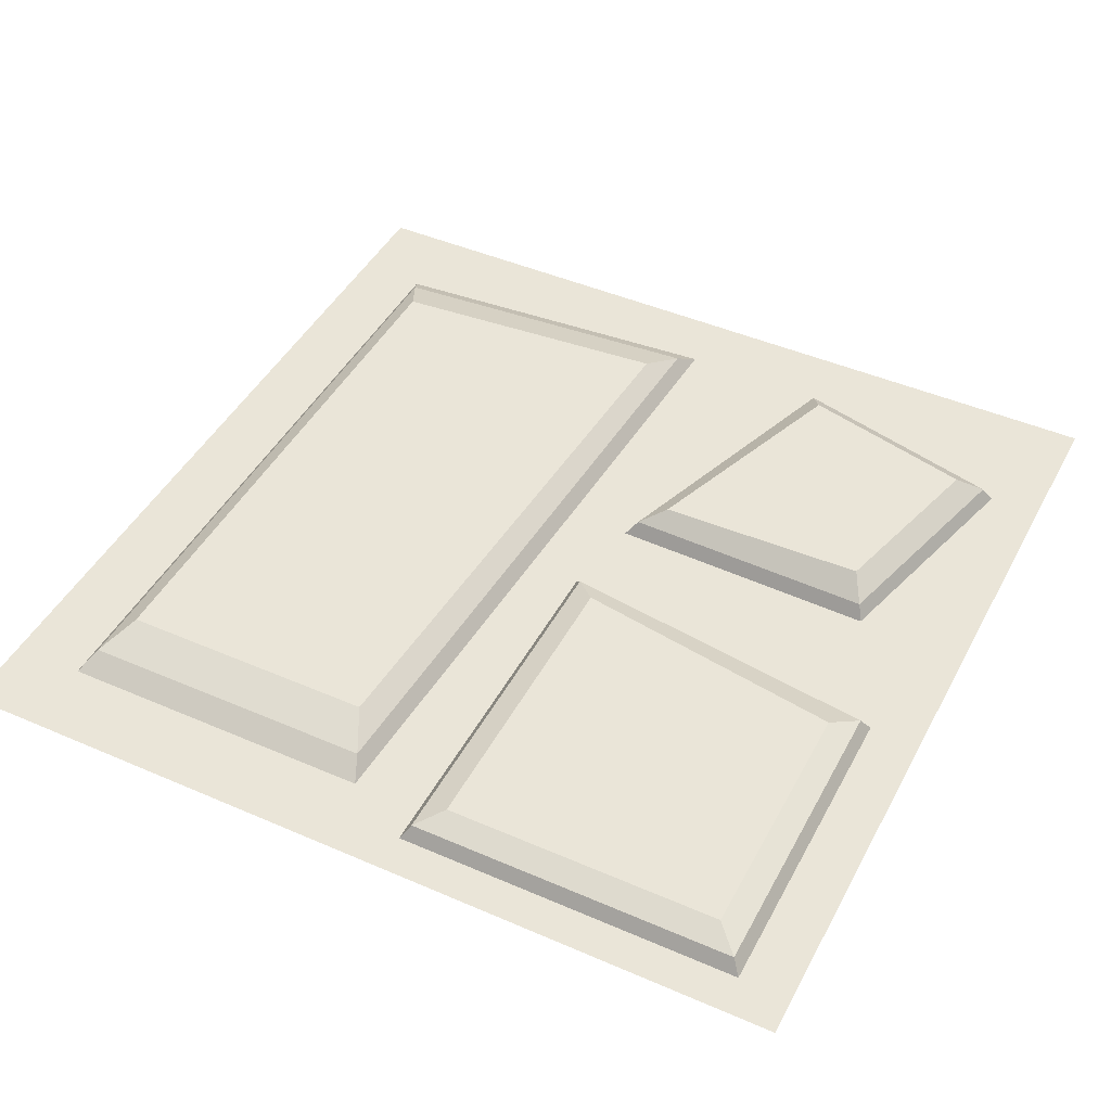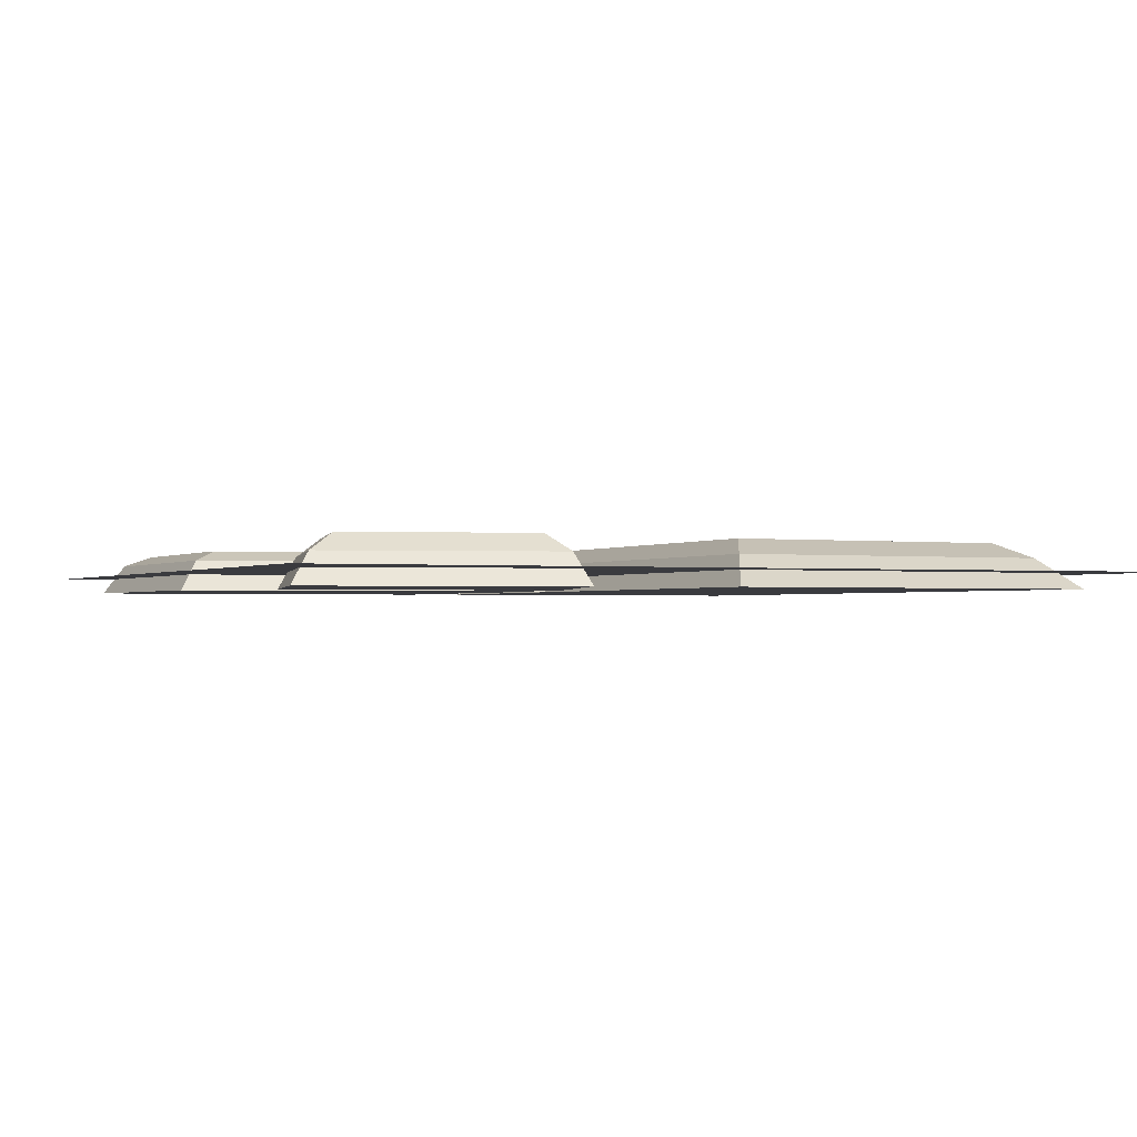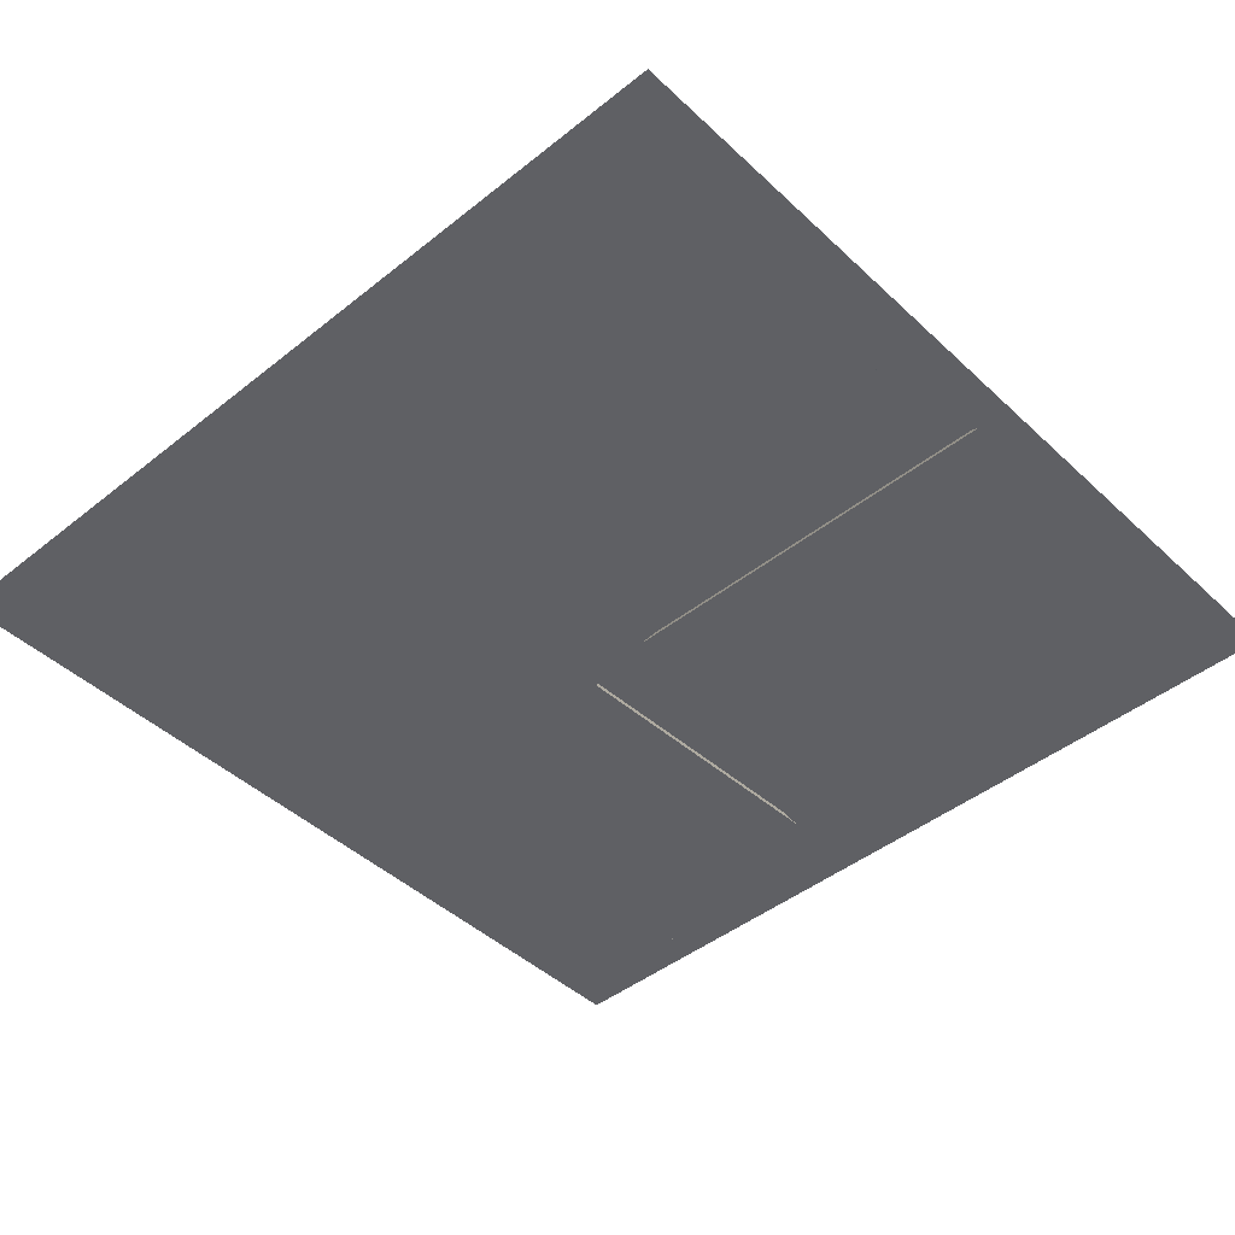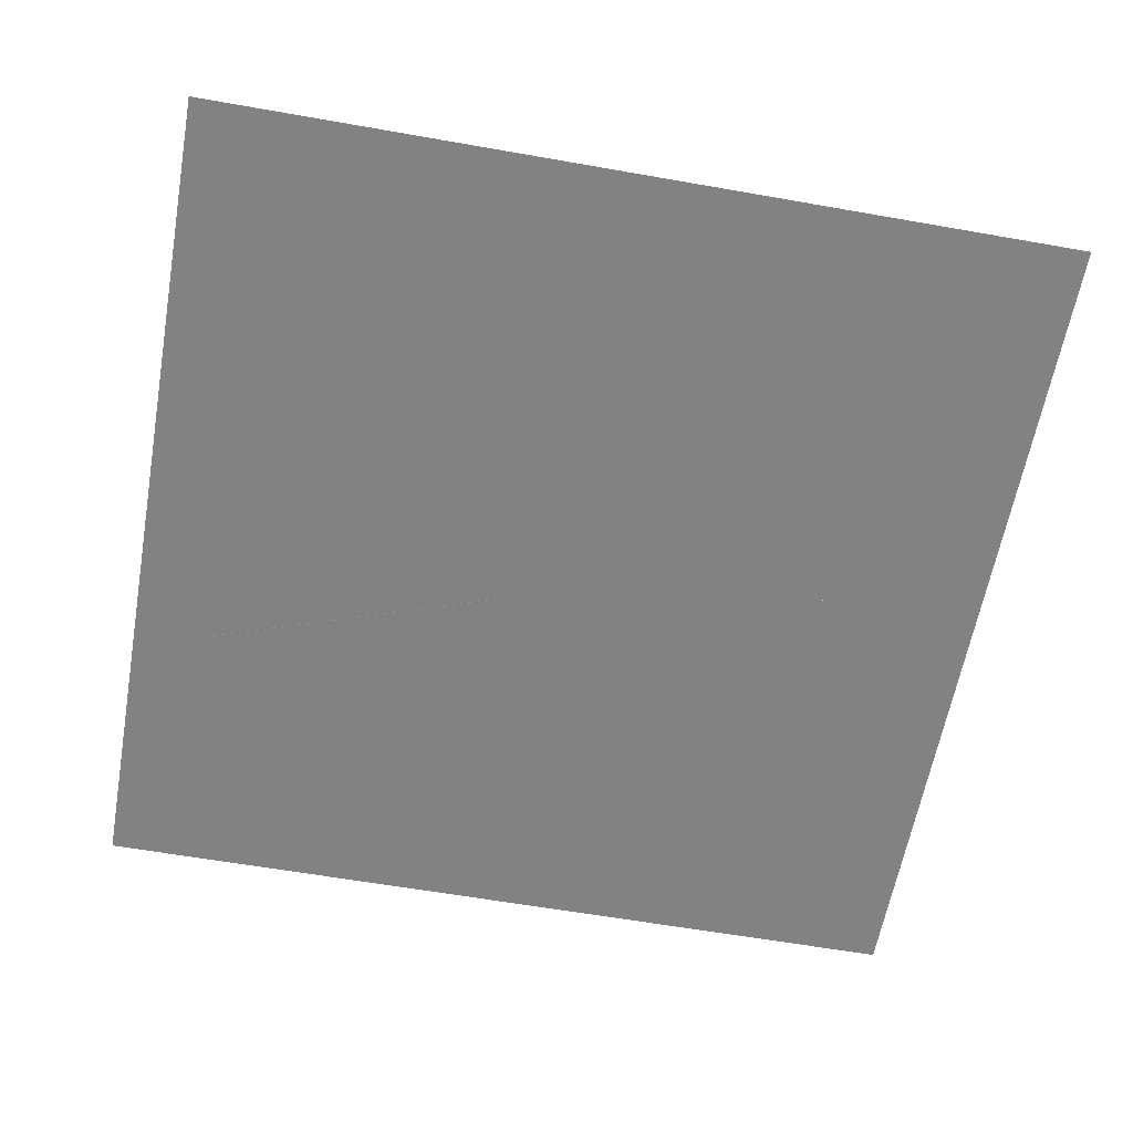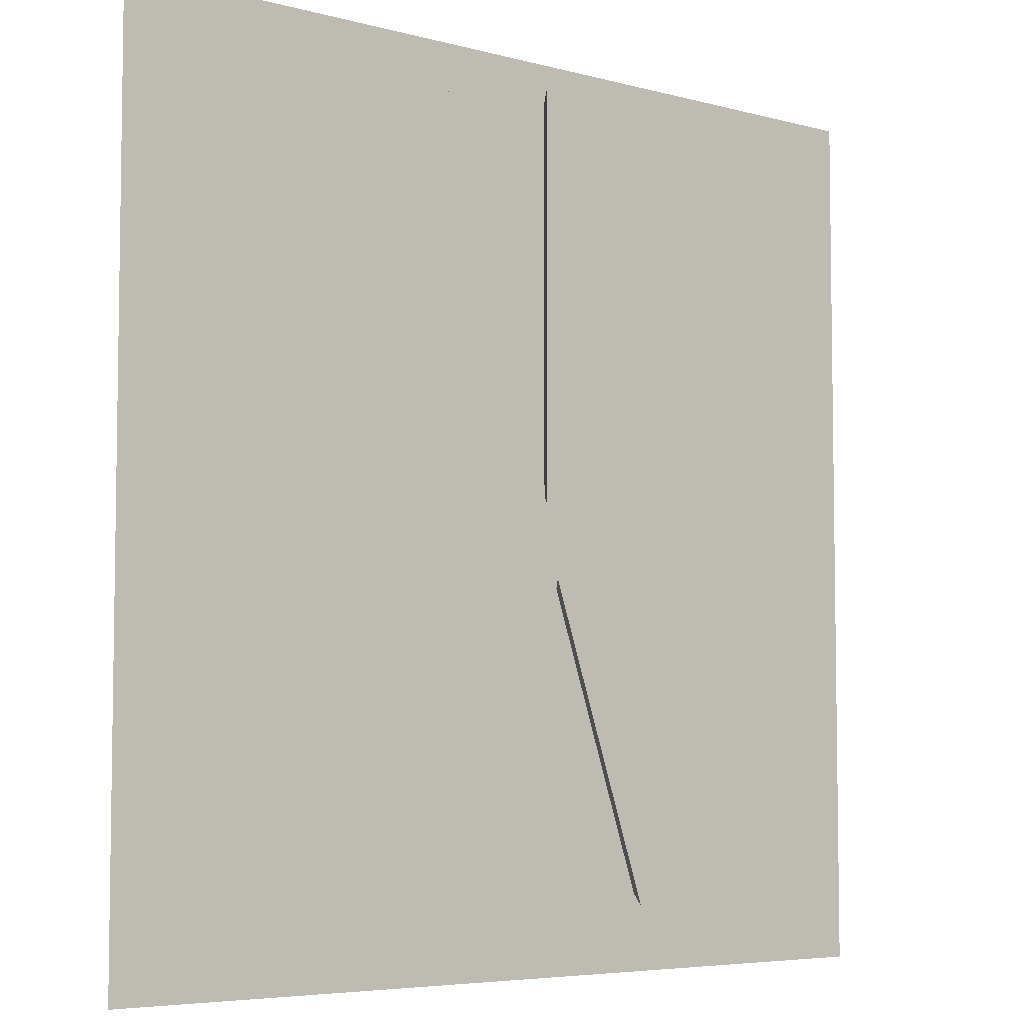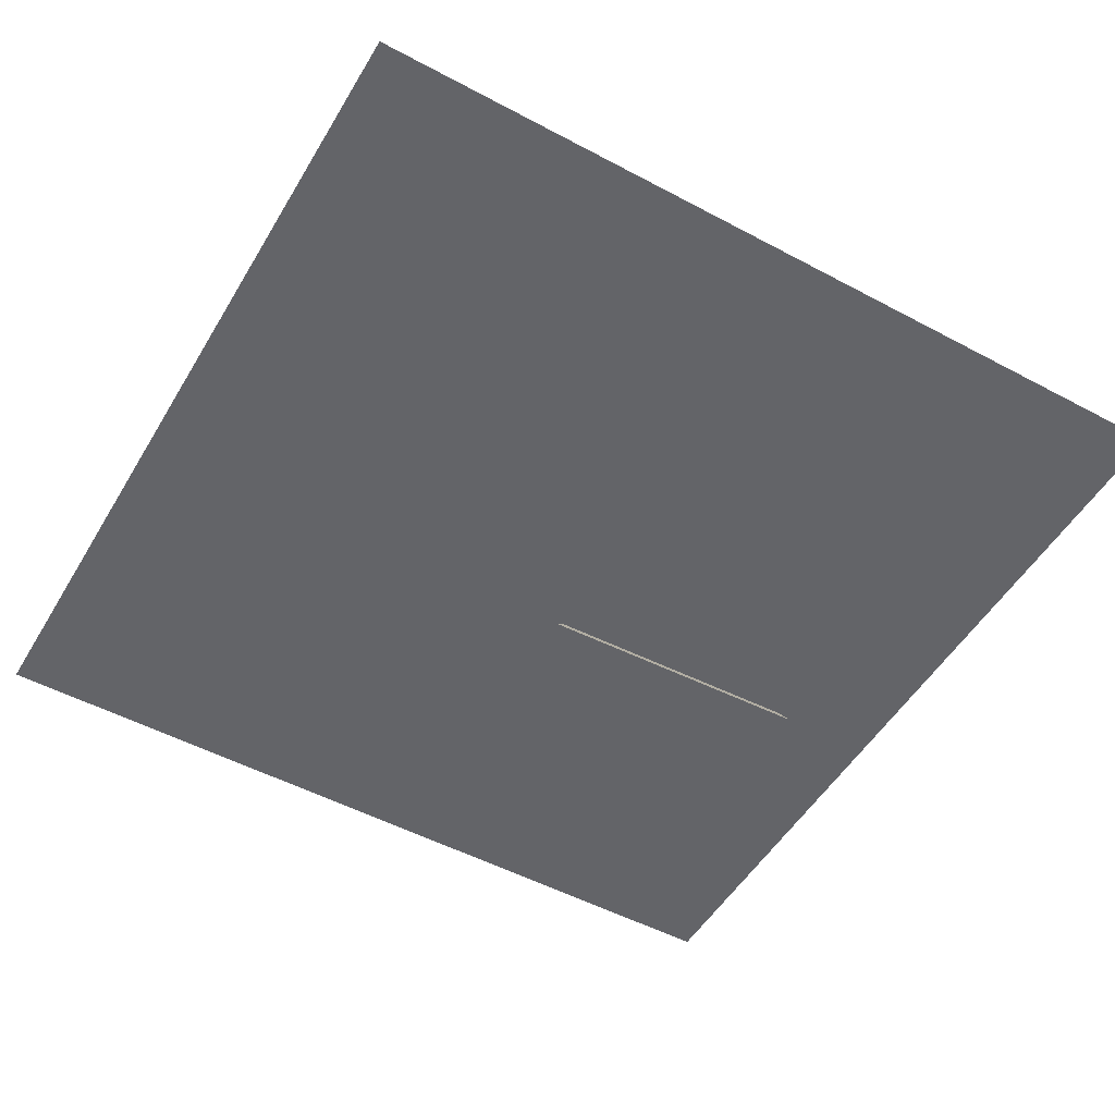
<metadata>
{"format":"obj","ext":"obj","renderer":"f3d","projection":"perspective","resolution":1024,"background":"white","views":[{"elev":45.2,"azim":26.7,"up":"+Y"},{"elev":-1.2,"azim":156.0,"up":"+Y"},{"elev":-44.6,"azim":-47.2,"up":"+Y"},{"elev":-60.8,"azim":-100.2,"up":"+Y"},{"elev":-5.6,"azim":-39.9,"up":"+Z"},{"elev":-51.3,"azim":-30.1,"up":"+Y"}]}
</metadata>
<code>
o Plane
v -64 0 64
v 64 0 64
v -64 0 -64
v 64 0 -64
v 55.07 2.086 11.09
v 57.87 -2.322 8.647
v 55.07 2.086 57.01
v 57.87 -2.322 59.85
v 6.278 2.086 4.126
v 3.475 -2.322 0.887
v 6.278 2.086 57.01
v 3.475 -2.322 59.85
v -64 0 0
v 0 0 64
v 64 0 0
v 0 0 -64
v 0 0 0
v -64 0 32
v 32 0 64
v 64 0 -32
v -32 0 -64
v -64 0 -32
v -32 0 64
v 64 0 32
v 32 0 -64
v 0 0 -32
v 0 0 32
v -32 0 0
v 32 0 0
v 32 0 32
v -32 0 32
v -32 0 -32
v 32 0 -32
v -2.234 2.166 -50.72
v 1.523 -2.322 -58.1
v -6.917 2.166 49.28
v -3.84 -2.322 56.43
v -51.62 2.166 -47.55
v -55.04 -2.322 -54.47
v -51.62 2.166 49.28
v -55.04 -2.322 56.43
v 54.94 2.173 -43.18
v 57.98 -2.322 -45.12
v 46.48 2.173 -10.56
v 48.34 -2.322 -7.95
v 22.31 2.173 -51.64
v 20.8 -2.322 -54.76
v 8.761 2.173 -11.63
v 5.365 -2.322 -9.171
v 51.42 3.572 53.36
v 9.922 3.572 53.36
v 51.42 3.572 14.73
v 9.922 3.572 7.769
v 44.15 4.645 -14.51
v 12.72 4.645 -13.96
v 50.98 4.645 -40.85
v 24.64 4.645 -47.68
v -9.961 4.444 43.19
v -48.58 4.444 43.19
v -5.279 4.444 -44.63
v -48.58 4.444 -41.46
f 33 20 4 25
f 10 6 8 12
f 9 11 51 53
f 12 11 9 10
f 10 9 5 6
f 6 5 7 8
f 8 7 11 12
f 32 26 16 21
f 31 27 17 28
f 30 24 15 29
f 27 30 29 17
f 14 19 30 27
f 19 2 24 30
f 18 31 28 13
f 1 23 31 18
f 23 14 27 31
f 22 32 21 3
f 13 28 32 22
f 28 17 26 32
f 26 33 25 16
f 17 29 33 26
f 29 15 20 33
f 39 35 37 41
f 38 40 59 61
f 41 40 38 39
f 39 38 34 35
f 35 34 36 37
f 37 36 40 41
f 47 43 45 49
f 42 46 57 56
f 49 48 46 47
f 47 46 42 43
f 43 42 44 45
f 45 44 48 49
f 52 53 51 50
f 7 5 52 50
f 11 7 50 51
f 5 9 53 52
f 56 57 55 54
f 46 48 55 57
f 44 42 56 54
f 48 44 54 55
f 60 61 59 58
f 36 34 60 58
f 40 36 58 59
f 34 38 61 60

</code>
